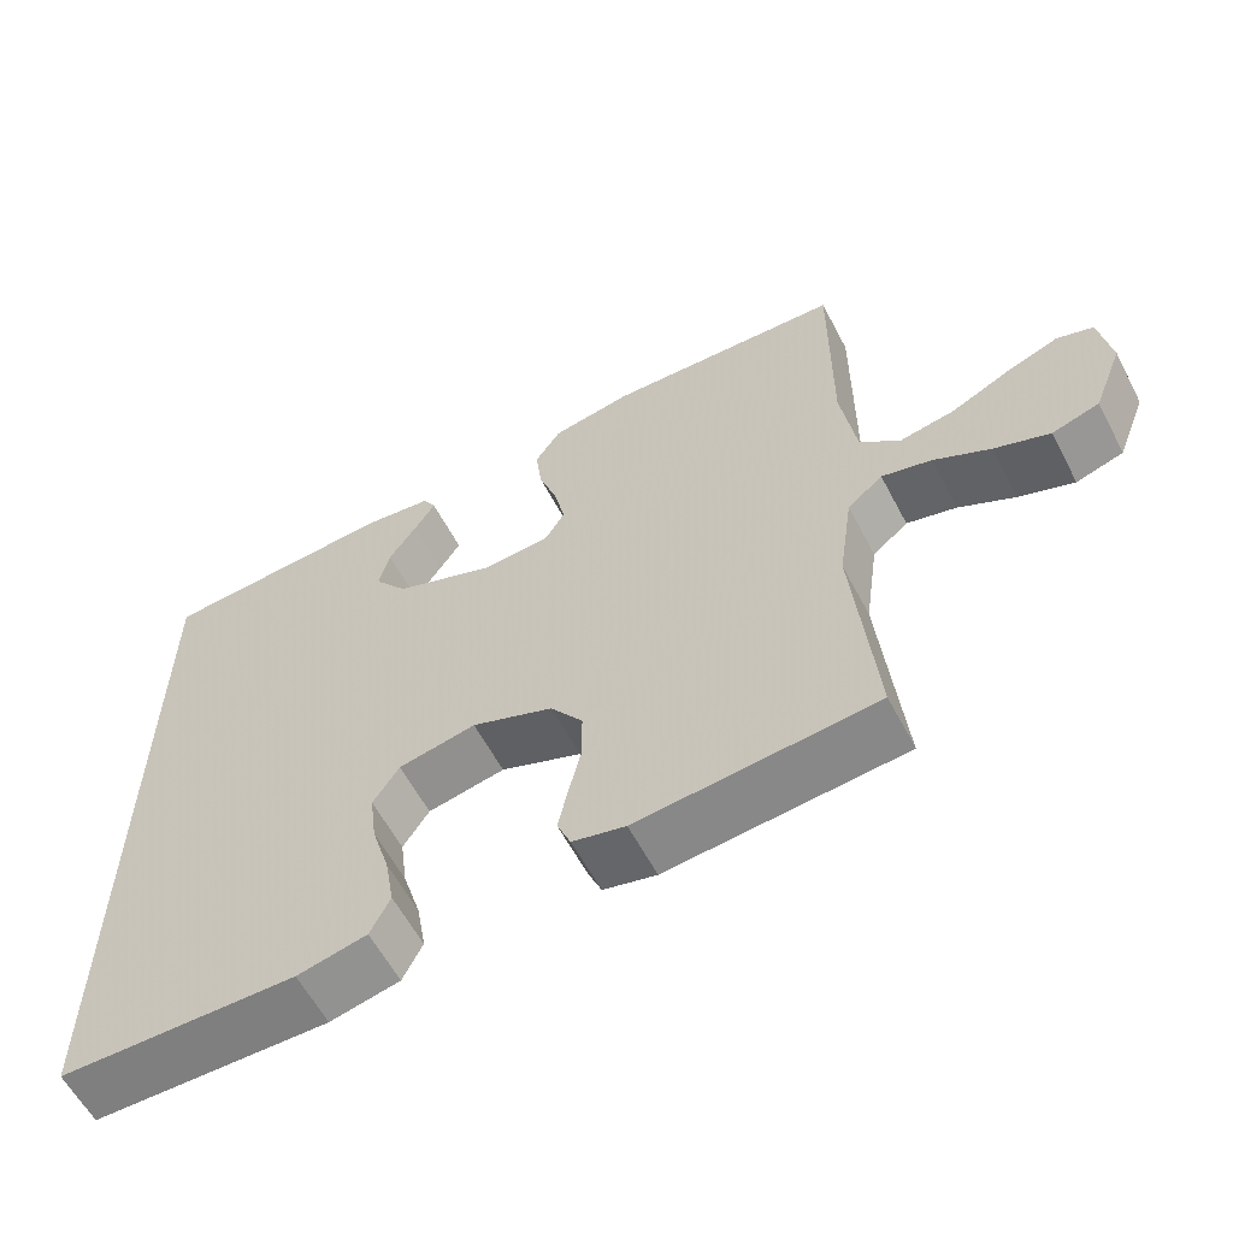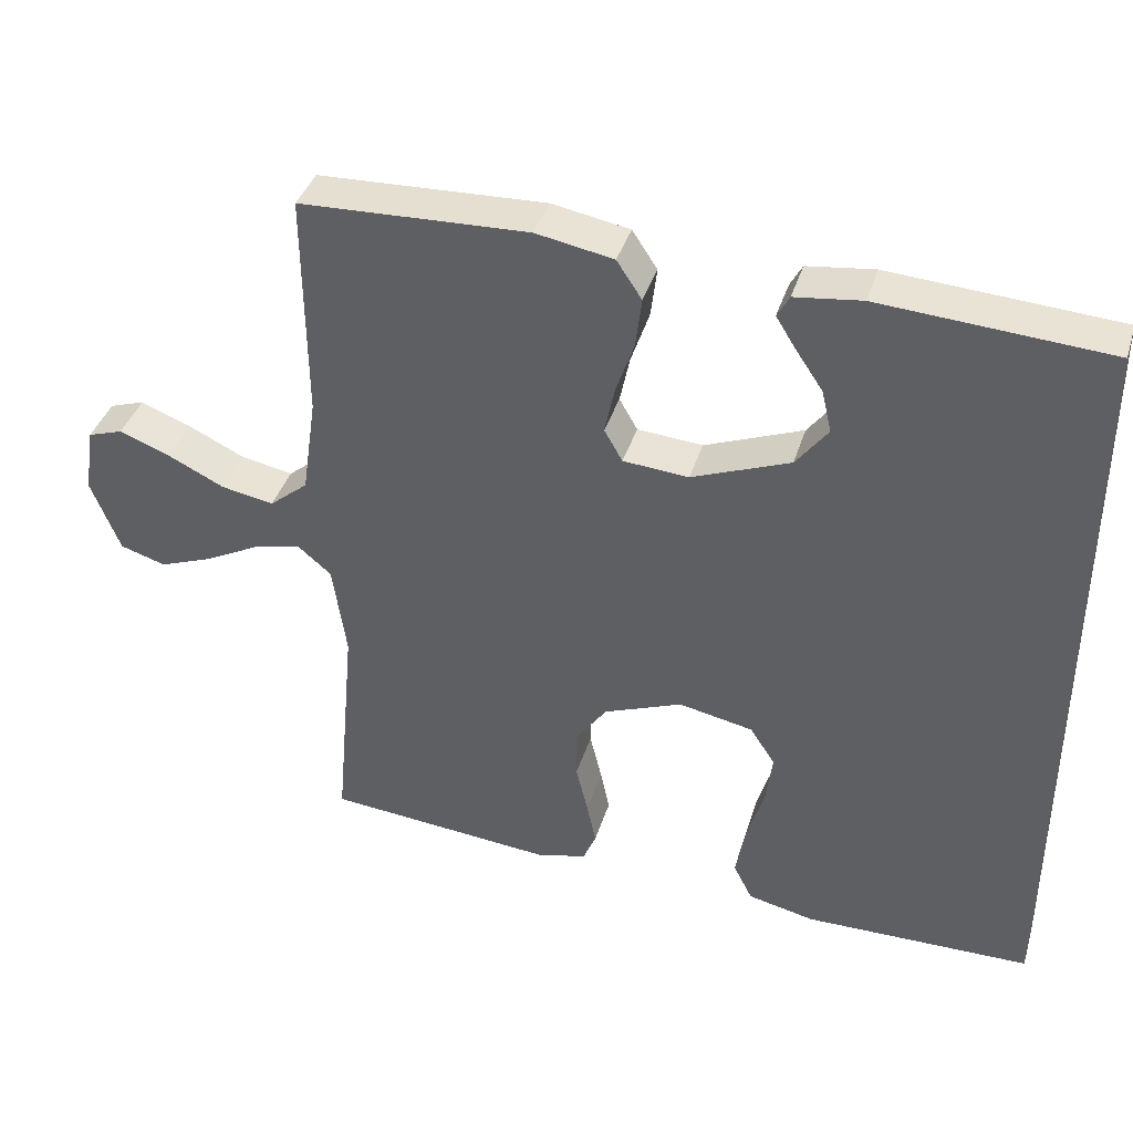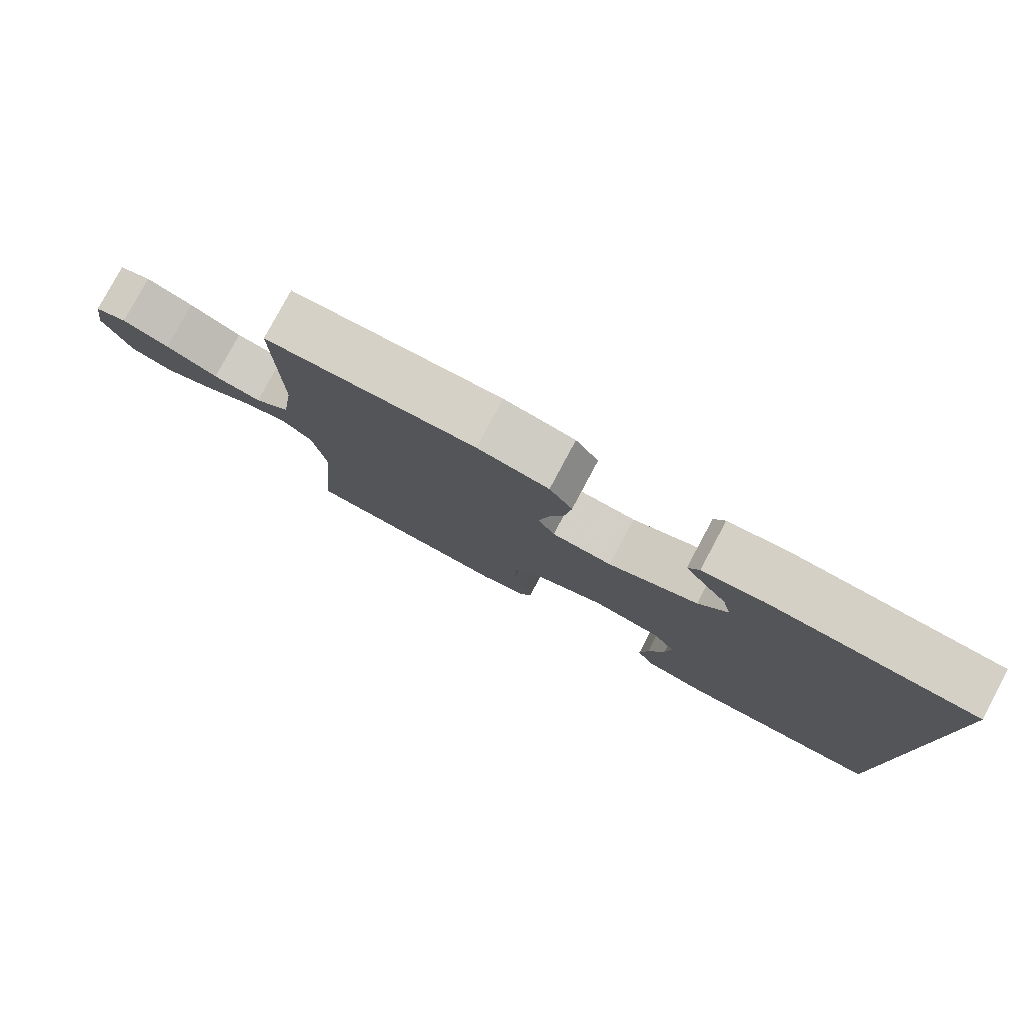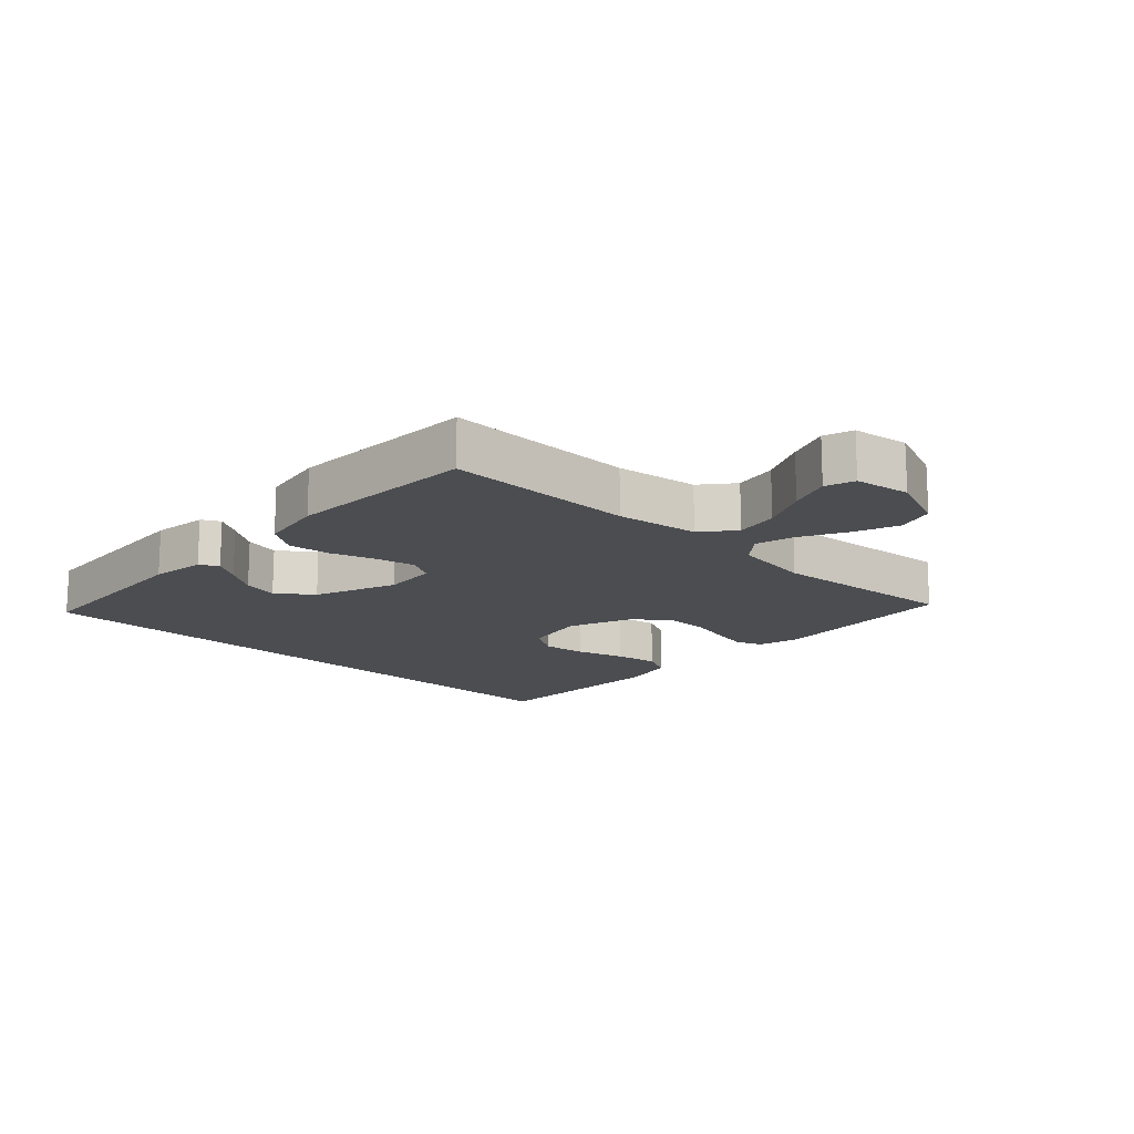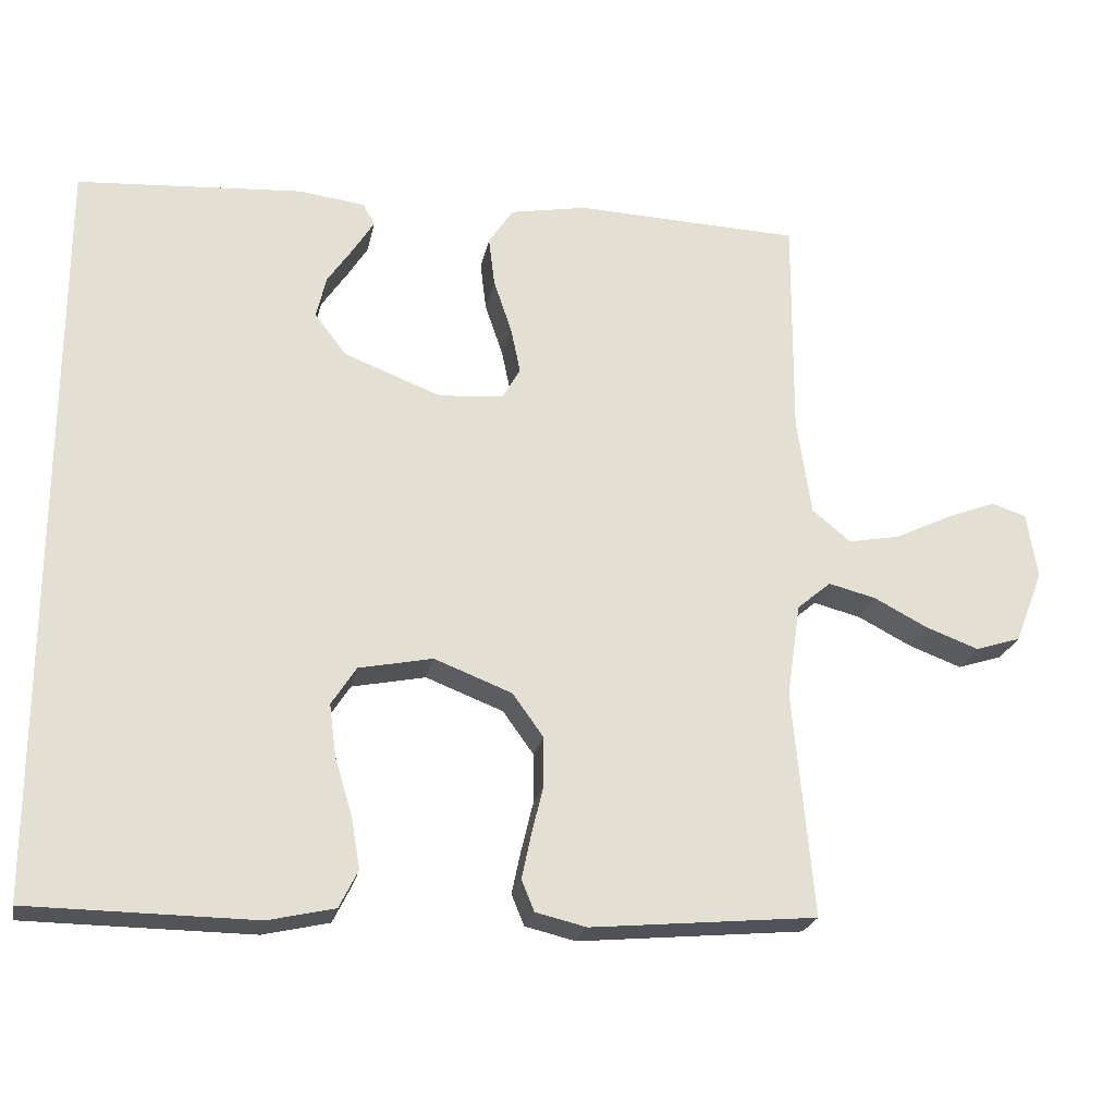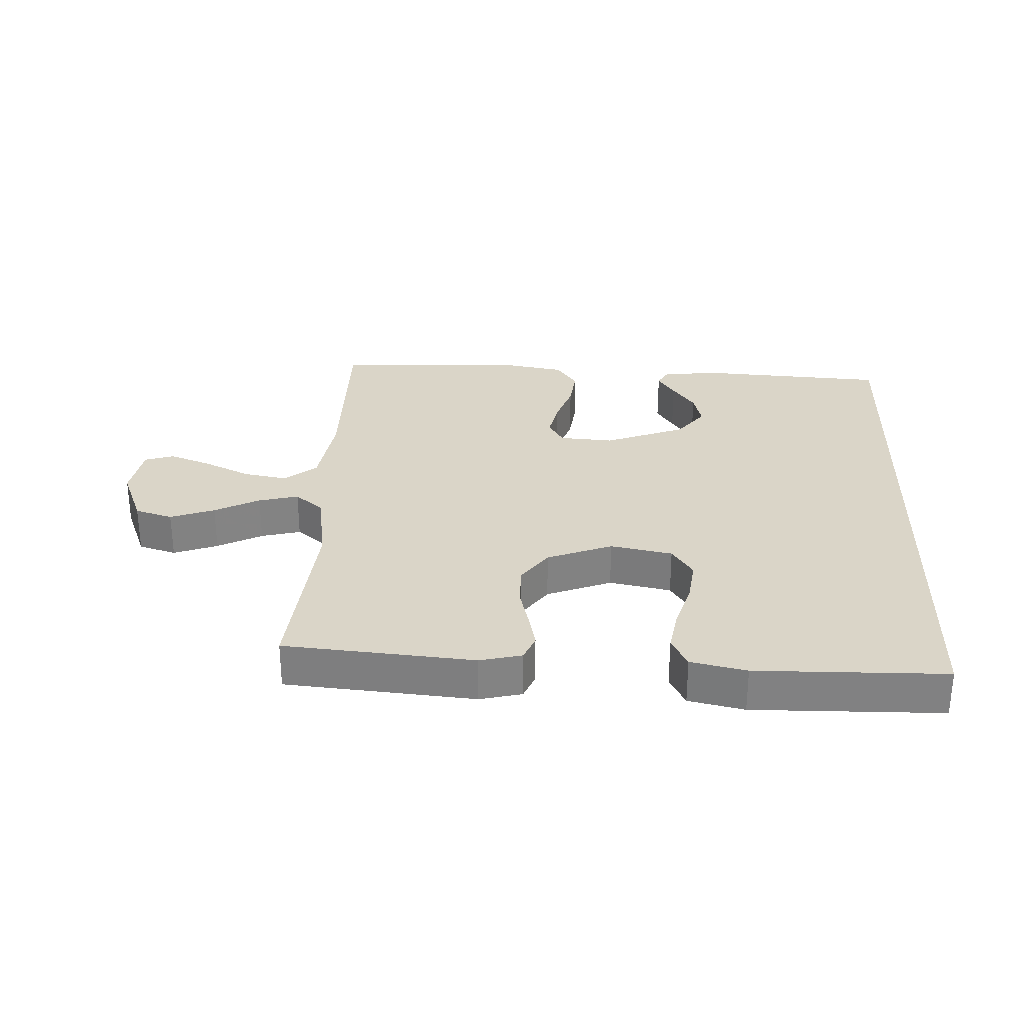
<metadata>
{"format":"obj","ext":"obj","renderer":"f3d","projection":"perspective","resolution":1024,"background":"white","views":[{"elev":-60.0,"azim":27.7,"up":"+Z"},{"elev":39.0,"azim":-163.4,"up":"+Z"},{"elev":79.6,"azim":-151.9,"up":"+Z"},{"elev":-15.6,"azim":46.2,"up":"+Y"},{"elev":-23.3,"azim":-11.2,"up":"+Z"},{"elev":29.3,"azim":-177.8,"up":"+Y"}]}
</metadata>
<code>
v -0.5 0.07 -0.537
v -0.5 0.07 0.469
v -0.2 0.07 0.49
v -0.112 0.07 0.479
v -0.096 0.07 0.45
v -0.123 0.07 0.407
v -0.158 0.07 0.355
v -0.171 0.07 0.299
v -0.129 0.07 0.244
v 0 0.07 0.194
v 0.086 0.07 0.201
v 0.11 0.07 0.243
v 0.097 0.07 0.305
v 0.073 0.07 0.376
v 0.065 0.07 0.442
v 0.098 0.07 0.492
v 0.2 0.07 0.511
v 0.5 0.07 0.5
v 0.498 0.07 0.2
v 0.517 0.07 0.07
v 0.568 0.07 0.028
v 0.637 0.07 0.041
v 0.711 0.07 0.077
v 0.778 0.07 0.103
v 0.824 0.07 0.088
v 0.838 0.07 0
v 0.8 0.07 -0.097
v 0.74 0.07 -0.116
v 0.67 0.07 -0.09
v 0.599 0.07 -0.053
v 0.536 0.07 -0.037
v 0.491 0.07 -0.075
v 0.473 0.07 -0.2
v 0.5 0.07 -0.5
v 0.2 0.07 -0.528
v 0.133 0.07 -0.512
v 0.116 0.07 -0.471
v 0.128 0.07 -0.414
v 0.144 0.07 -0.348
v 0.144 0.07 -0.282
v 0.103 0.07 -0.225
v 0 0.07 -0.185
v -0.098 0.07 -0.205
v -0.131 0.07 -0.256
v -0.122 0.07 -0.325
v -0.099 0.07 -0.401
v -0.087 0.07 -0.47
v -0.112 0.07 -0.52
v -0.2 0.07 -0.54
v -0.5 0 -0.537
v -0.5 0 0.469
v -0.2 0 0.49
v -0.112 0 0.479
v -0.096 0 0.45
v -0.123 0 0.407
v -0.158 0 0.355
v -0.171 0 0.299
v -0.129 0 0.244
v 0 0 0.194
v 0.086 0 0.201
v 0.11 0 0.243
v 0.097 0 0.305
v 0.073 0 0.376
v 0.065 0 0.442
v 0.098 0 0.492
v 0.2 0 0.511
v 0.5 0 0.5
v 0.498 0 0.2
v 0.517 0 0.07
v 0.568 0 0.028
v 0.637 0 0.041
v 0.711 0 0.077
v 0.778 0 0.103
v 0.824 0 0.088
v 0.838 0 0
v 0.8 0 -0.097
v 0.74 0 -0.116
v 0.67 0 -0.09
v 0.599 0 -0.053
v 0.536 0 -0.037
v 0.491 0 -0.075
v 0.473 0 -0.2
v 0.5 0 -0.5
v 0.2 0 -0.528
v 0.133 0 -0.512
v 0.116 0 -0.471
v 0.128 0 -0.414
v 0.144 0 -0.348
v 0.144 0 -0.282
v 0.103 0 -0.225
v 0 0 -0.185
v -0.098 0 -0.205
v -0.131 0 -0.256
v -0.122 0 -0.325
v -0.099 0 -0.401
v -0.087 0 -0.47
v -0.112 0 -0.52
v -0.2 0 -0.54
f 45 46 47 48
f 44 45 48 49
f 36 37 38 39
f 34 35 36 39
f 33 34 39 40
f 32 33 40 41
f 27 28 29 30
f 27 30 31
f 26 27 31
f 25 26 31
f 22 23 24 25
f 22 25 31
f 21 22 31
f 20 21 31 32
f 16 17 18 19
f 13 14 15 16
f 12 13 16 19
f 11 12 19 20
f 4 5 6 7
f 2 3 4 7
f 2 7 8
f 44 49 1 2
f 43 44 2 8
f 42 43 8 9
f 41 42 9 10
f 20 32 41
f 10 11 20 41
f 97 96 95 94
f 98 97 94 93
f 88 87 86 85
f 88 85 84 83
f 89 88 83 82
f 90 89 82 81
f 79 78 77 76
f 80 79 76
f 80 76 75
f 80 75 74
f 74 73 72 71
f 80 74 71
f 80 71 70
f 81 80 70 69
f 68 67 66 65
f 65 64 63 62
f 68 65 62 61
f 69 68 61 60
f 56 55 54 53
f 56 53 52 51
f 57 56 51
f 51 50 98 93
f 57 51 93 92
f 58 57 92 91
f 59 58 91 90
f 90 81 69
f 90 69 60 59
f 1 50 51 2
f 2 51 52 3
f 3 52 53 4
f 4 53 54 5
f 5 54 55 6
f 6 55 56 7
f 7 56 57 8
f 8 57 58 9
f 9 58 59 10
f 10 59 60 11
f 11 60 61 12
f 12 61 62 13
f 13 62 63 14
f 14 63 64 15
f 15 64 65 16
f 16 65 66 17
f 17 66 67 18
f 18 67 68 19
f 19 68 69 20
f 20 69 70 21
f 21 70 71 22
f 22 71 72 23
f 23 72 73 24
f 24 73 74 25
f 25 74 75 26
f 26 75 76 27
f 27 76 77 28
f 28 77 78 29
f 29 78 79 30
f 30 79 80 31
f 31 80 81 32
f 32 81 82 33
f 33 82 83 34
f 34 83 84 35
f 35 84 85 36
f 36 85 86 37
f 37 86 87 38
f 38 87 88 39
f 39 88 89 40
f 40 89 90 41
f 41 90 91 42
f 42 91 92 43
f 43 92 93 44
f 44 93 94 45
f 45 94 95 46
f 46 95 96 47
f 47 96 97 48
f 48 97 98 49
f 49 98 50 1

</code>
